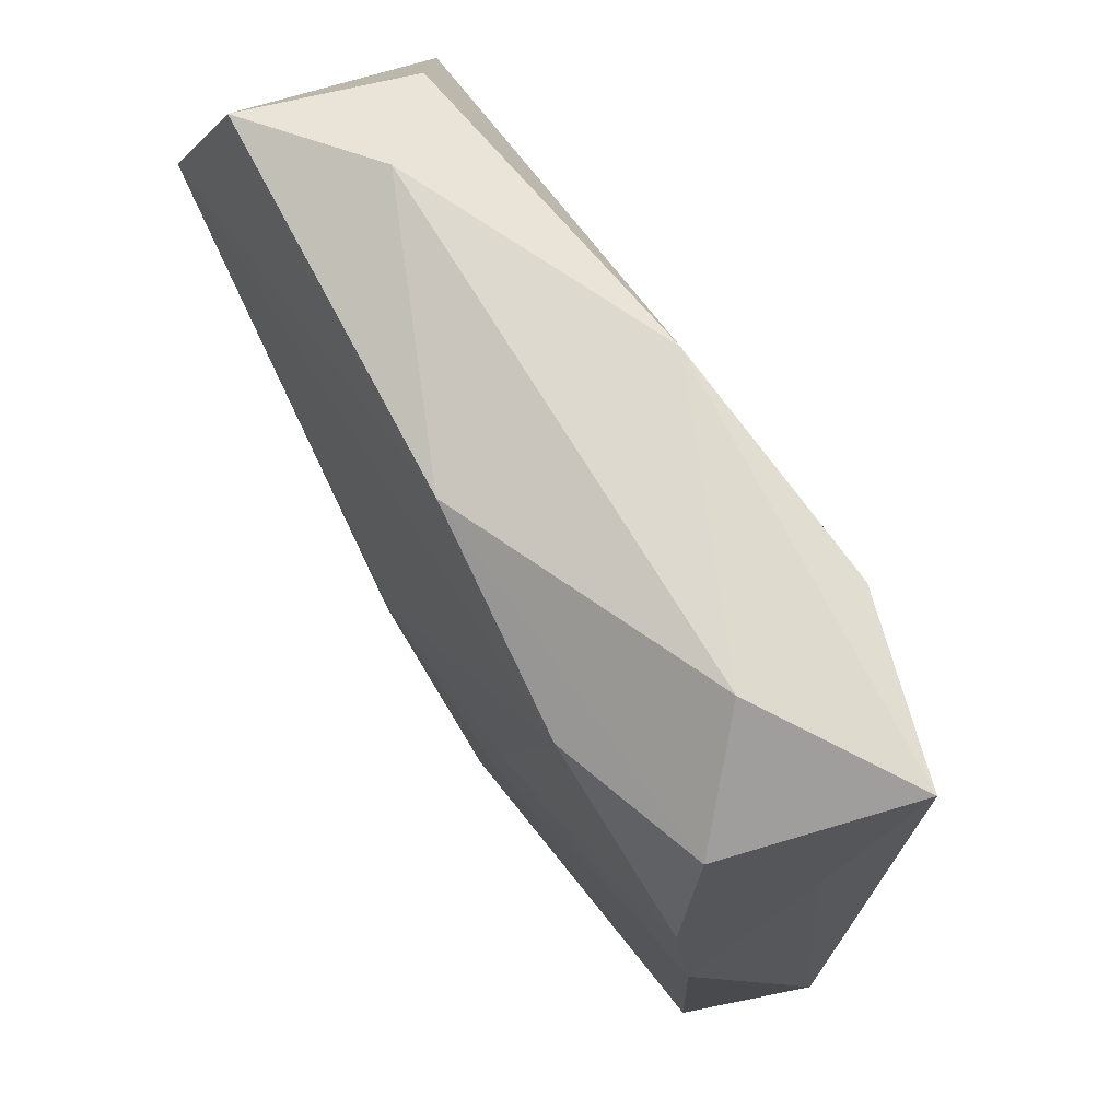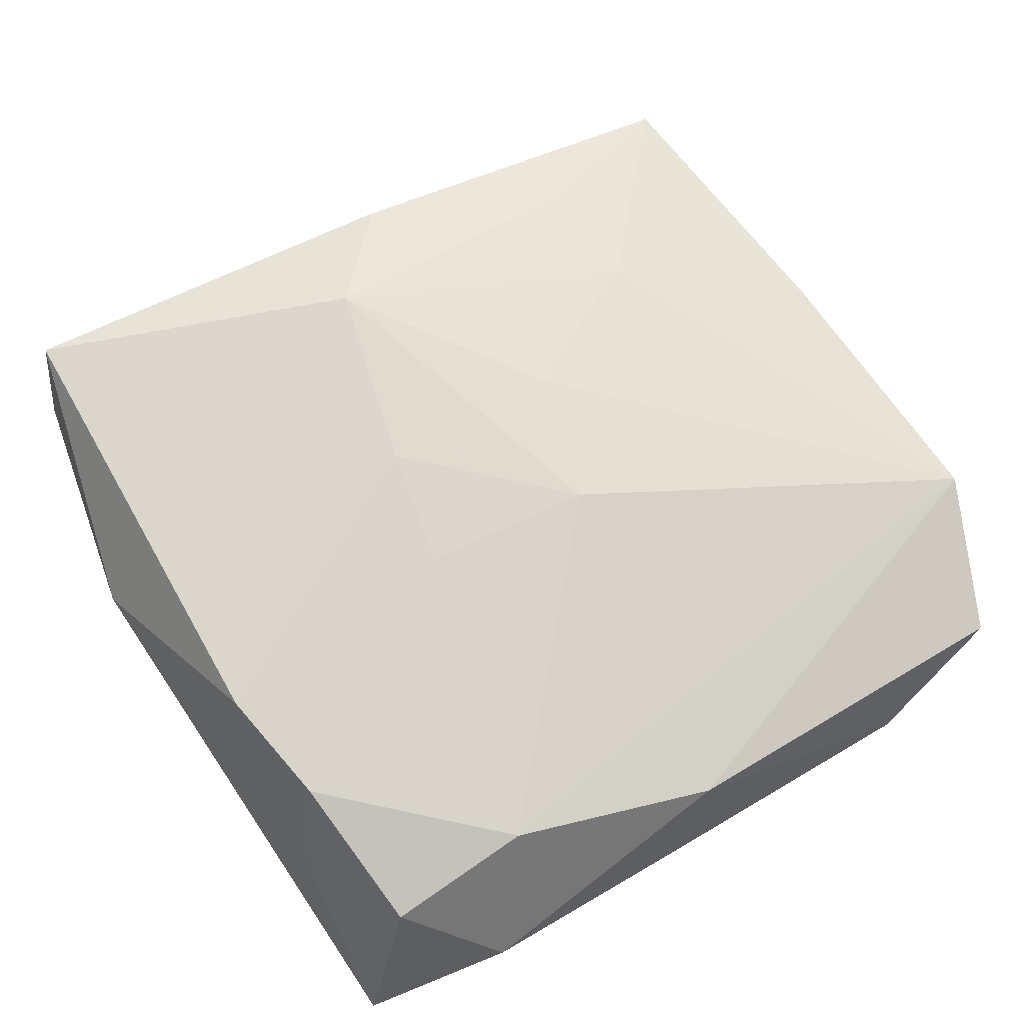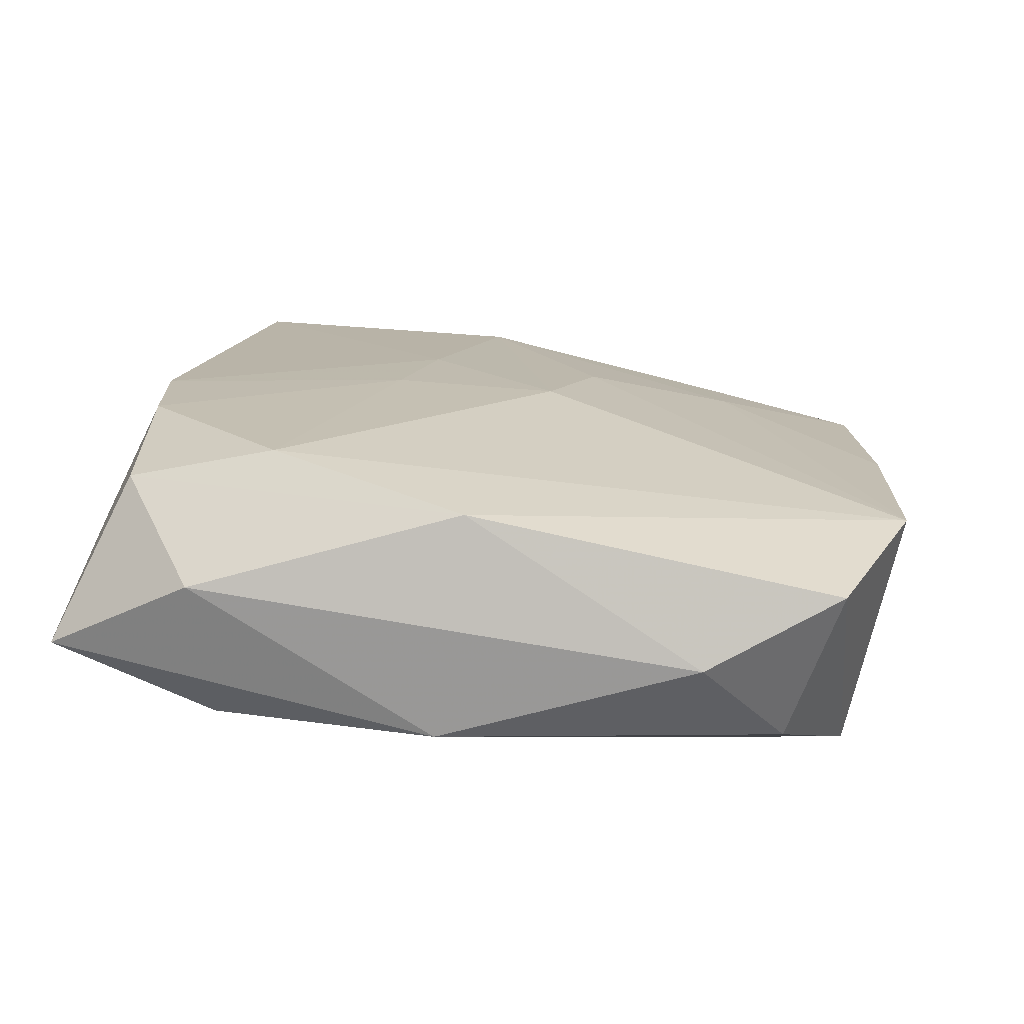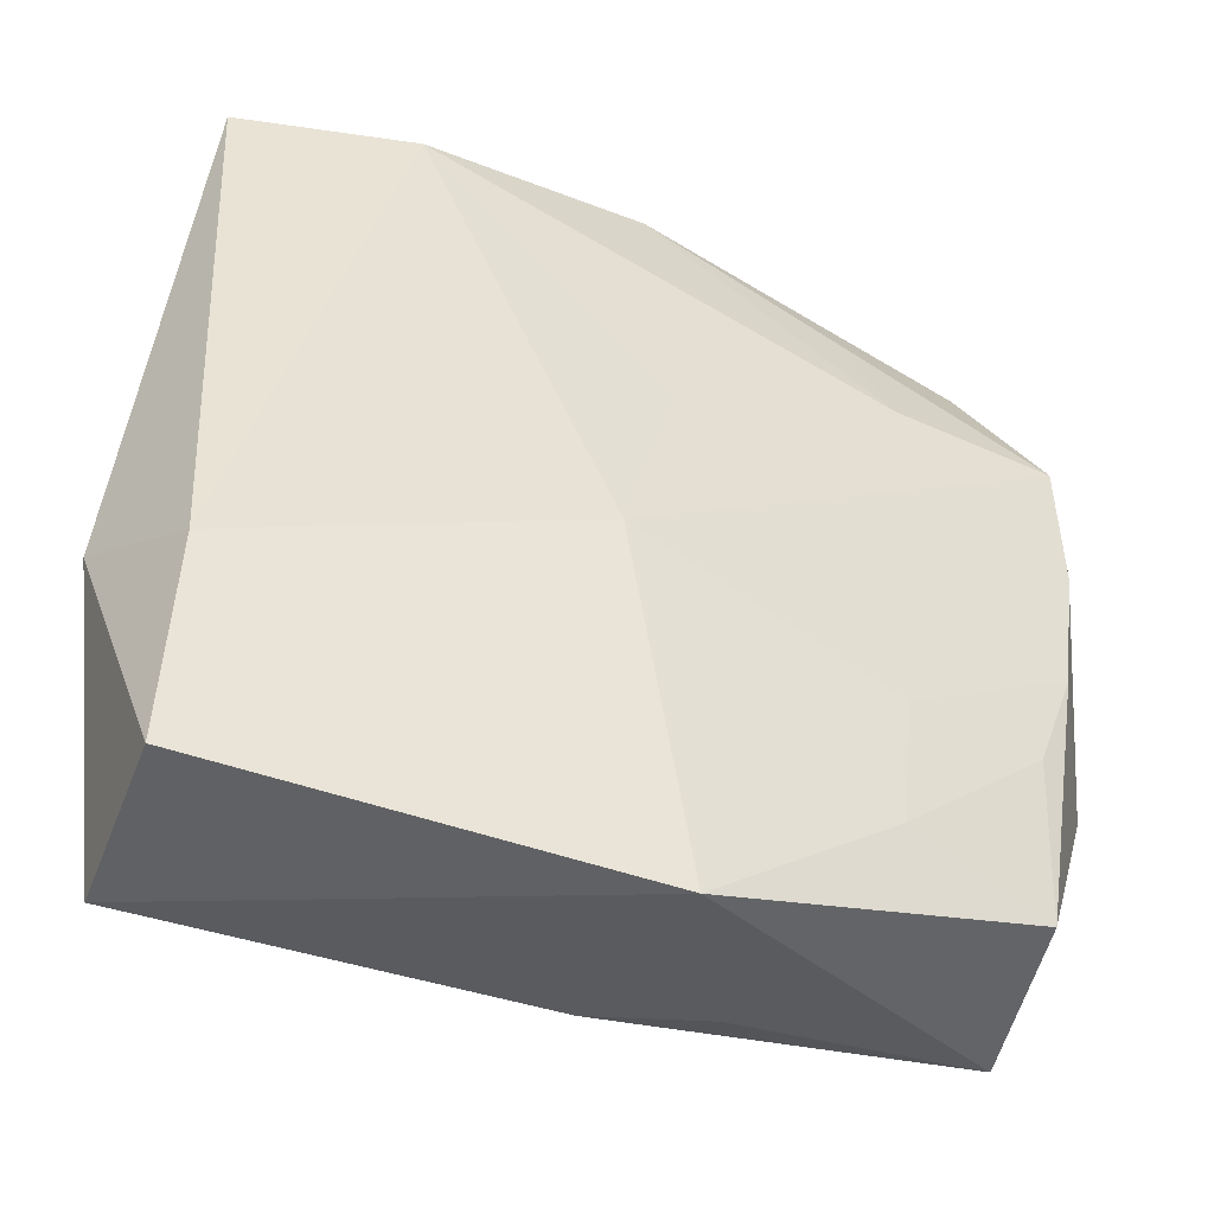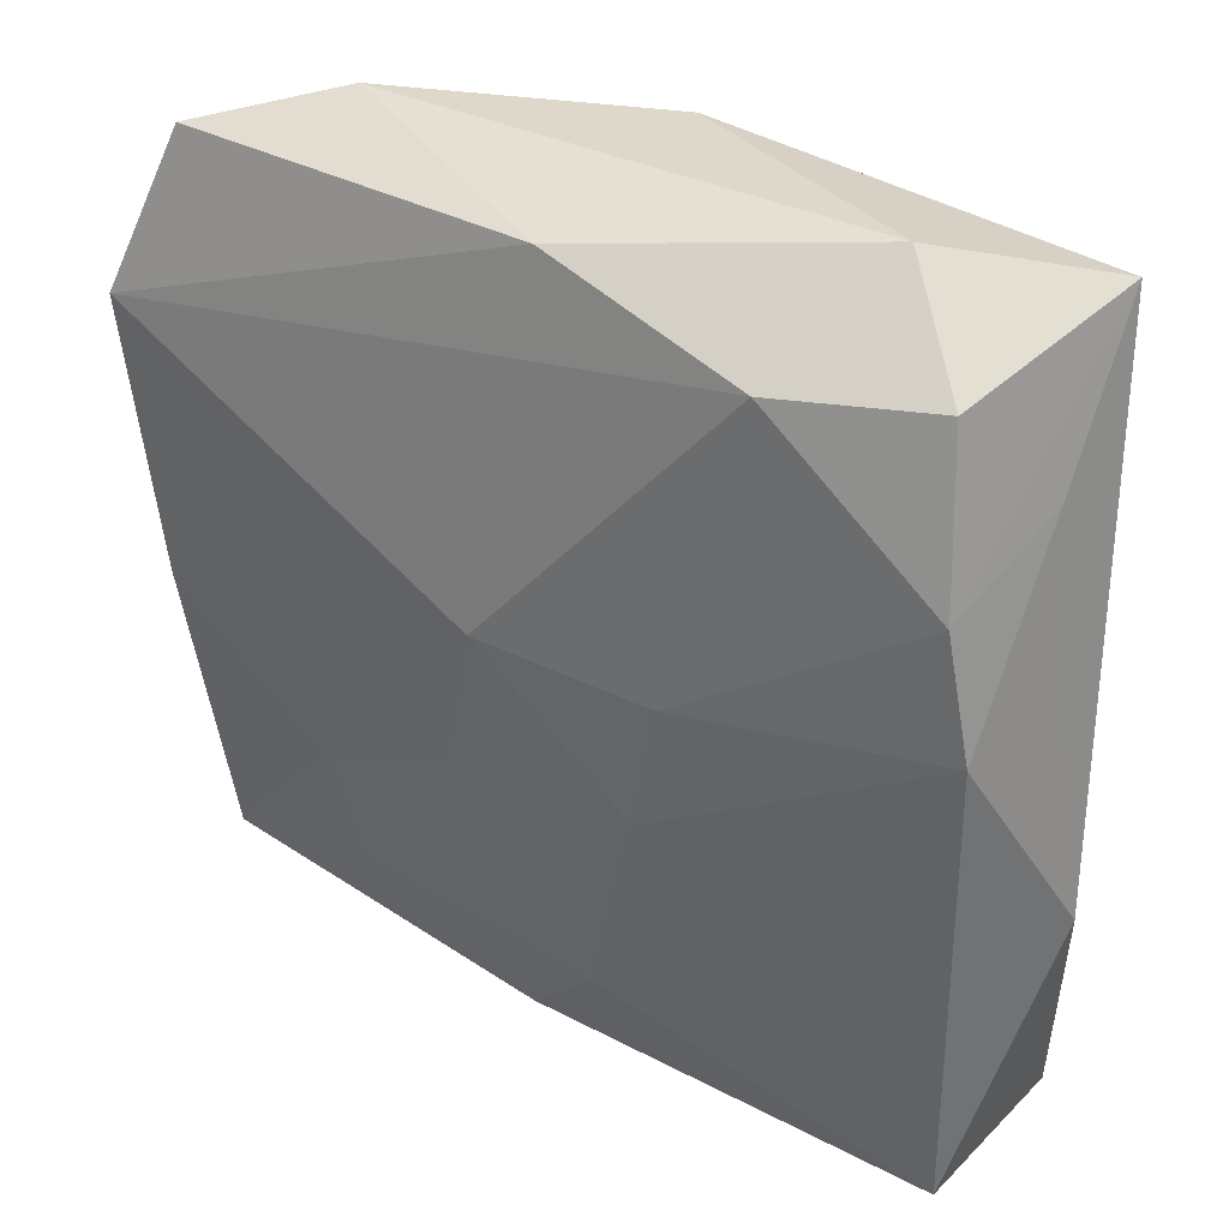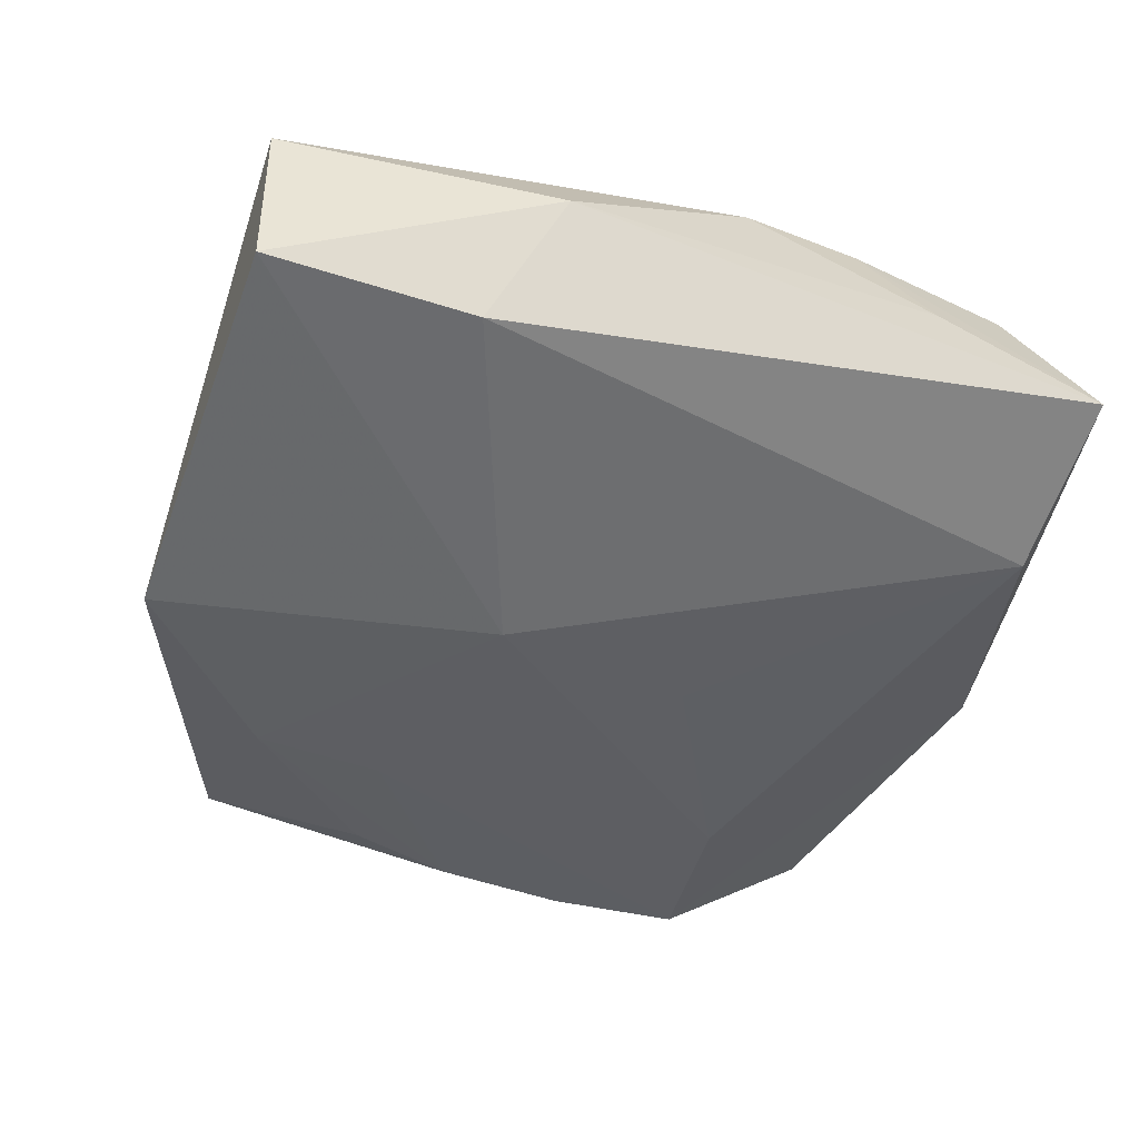
<metadata>
{"format":"obj","ext":"obj","renderer":"f3d","projection":"perspective","resolution":1024,"background":"white","views":[{"elev":73.6,"azim":51.5,"up":"+Y"},{"elev":74.9,"azim":149.4,"up":"+Z"},{"elev":16.9,"azim":-172.2,"up":"+Z"},{"elev":-47.0,"azim":150.4,"up":"+Y"},{"elev":33.5,"azim":27.4,"up":"+Y"},{"elev":-39.3,"azim":73.7,"up":"+Z"}]}
</metadata>
<code>
v -0.03253 -0.004315 0.004713
v -0.02985 0.01648 -0.01232
v 0.01844 0.02831 -0.007961
v 0.0004711 0.007665 -0.0115
v -0.0009316 -0.03364 -0.01012
v -0.02949 0.02902 0.003754
v -0.01683 -0.02239 0.00662
v -0.02998 -0.02635 0.002516
v -0.01864 -0.01324 0.007757
v 0.0194 0.03163 0.0032
v 0.01396 0.02493 0.01222
v -0.01672 0.01567 -0.01232
v 0.006751 -0.007252 0.01224
v 0.02648 0.01346 0.01241
v 0.02986 -0.016 -0.005616
v -0.01499 -0.02254 -0.01088
v 0.02975 0.01814 0.004234
v 0.02519 0.02549 0.009932
v 0.003383 -0.02188 0.01129
v 0.008408 0.002139 0.0125
v -0.03042 0.006407 -0.01186
v -0.02682 -0.02456 -0.009374
v -0.01385 0.02419 -0.01003
v -0.007249 -0.007203 0.01112
v -0.004676 0.003391 0.01224
v -0.0158 -0.01253 -0.01154
v -0.01068 -0.02921 0.00356
v -0.0346 -0.008378 -0.004084
v -0.00296 -0.02892 0.007709
v 0.0298 -0.03149 -0.0038
v 0.03088 0.02957 -0.002489
v -0.02525 0.02635 -0.00827
v -0.02918 -0.003844 -0.01144
v 0.0007418 0.0312 -0.007946
v -0.01931 0.03163 -0.001531
v -0.03409 0.01722 0.00626
v 0.02815 0.004272 0.01228
v 0.005112 -0.007836 -0.01232
v 0.02755 -0.03117 0.01019
v -0.00138 0.02934 0.009031
v -0.02633 -0.01202 -0.01101
v 0.03305 -0.01078 0.004143
f 38 2 12
f 18 31 10
f 14 31 18
f 42 31 17
f 17 31 14
f 39 30 42
f 15 30 38
f 15 31 42
f 42 30 15
f 30 39 5
f 22 16 5
f 38 30 5
f 5 16 38
f 14 18 11
f 25 20 11
f 11 20 14
f 10 31 34
f 34 35 10
f 2 6 32
f 6 35 32
f 35 34 32
f 14 20 37
f 37 39 42
f 42 17 37
f 37 17 14
f 26 2 38
f 38 16 26
f 22 28 33
f 33 26 16
f 38 12 4
f 3 34 31
f 3 15 38
f 31 15 3
f 38 4 3
f 12 34 3
f 3 4 12
f 2 32 23
f 23 32 34
f 23 12 2
f 23 34 12
f 39 19 29
f 27 5 29
f 29 5 39
f 24 19 25
f 39 37 13
f 13 19 39
f 13 37 20
f 13 20 25
f 25 19 13
f 41 16 22
f 22 33 41
f 41 33 16
f 21 28 2
f 21 33 28
f 2 26 21
f 26 33 21
f 28 1 36
f 36 6 2
f 2 28 36
f 36 24 25
f 25 11 36
f 8 28 22
f 8 1 28
f 8 5 27
f 22 5 8
f 27 29 8
f 8 29 19
f 6 36 40
f 40 36 11
f 10 35 40
f 40 35 6
f 40 18 10
f 40 11 18
f 1 8 9
f 9 36 1
f 24 36 9
f 19 24 9
f 7 8 19
f 19 9 7
f 7 9 8

</code>
